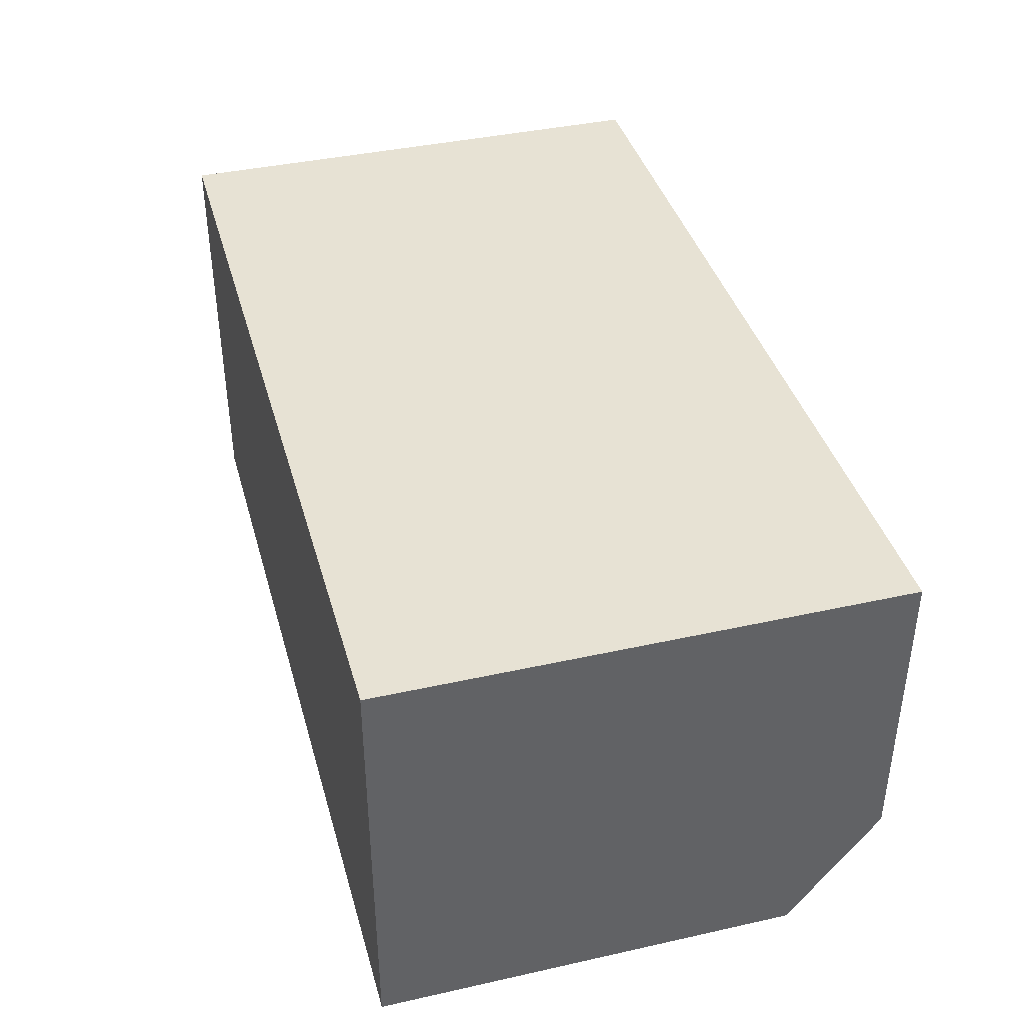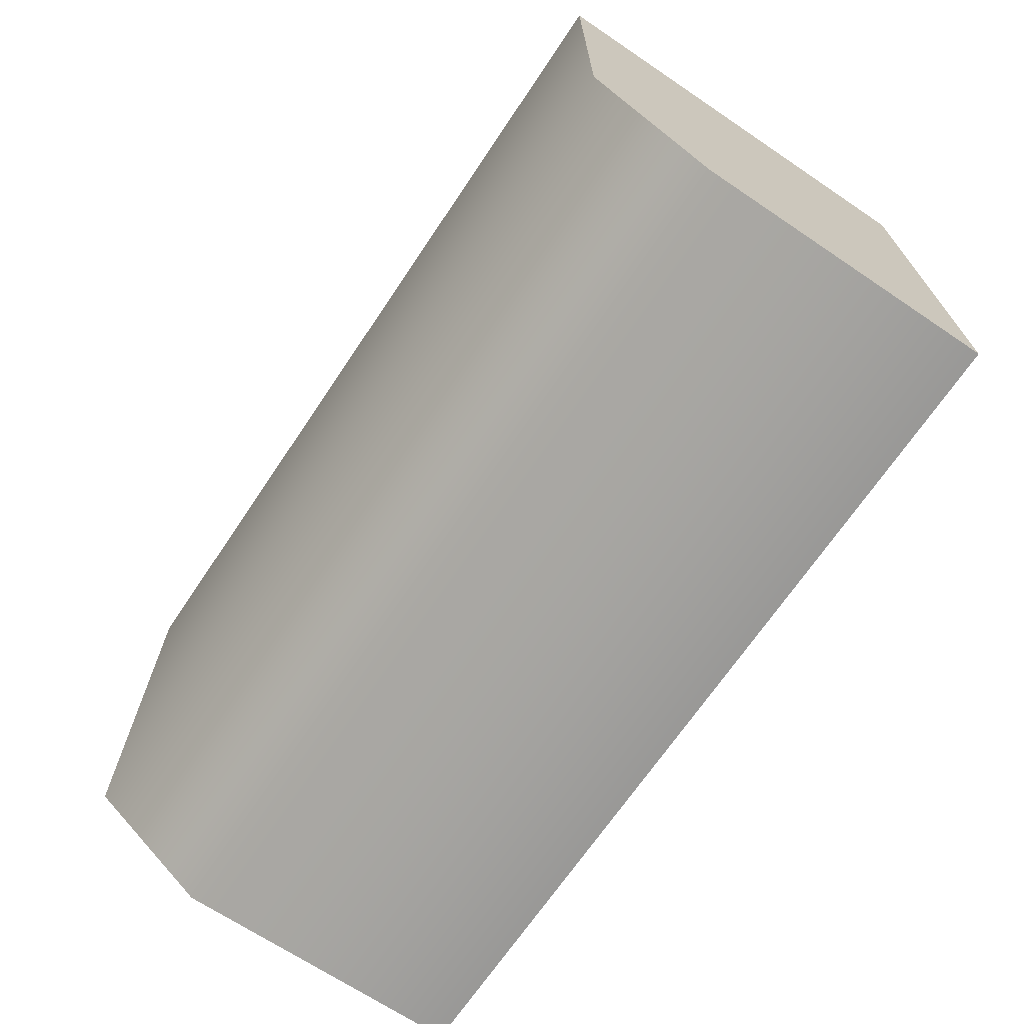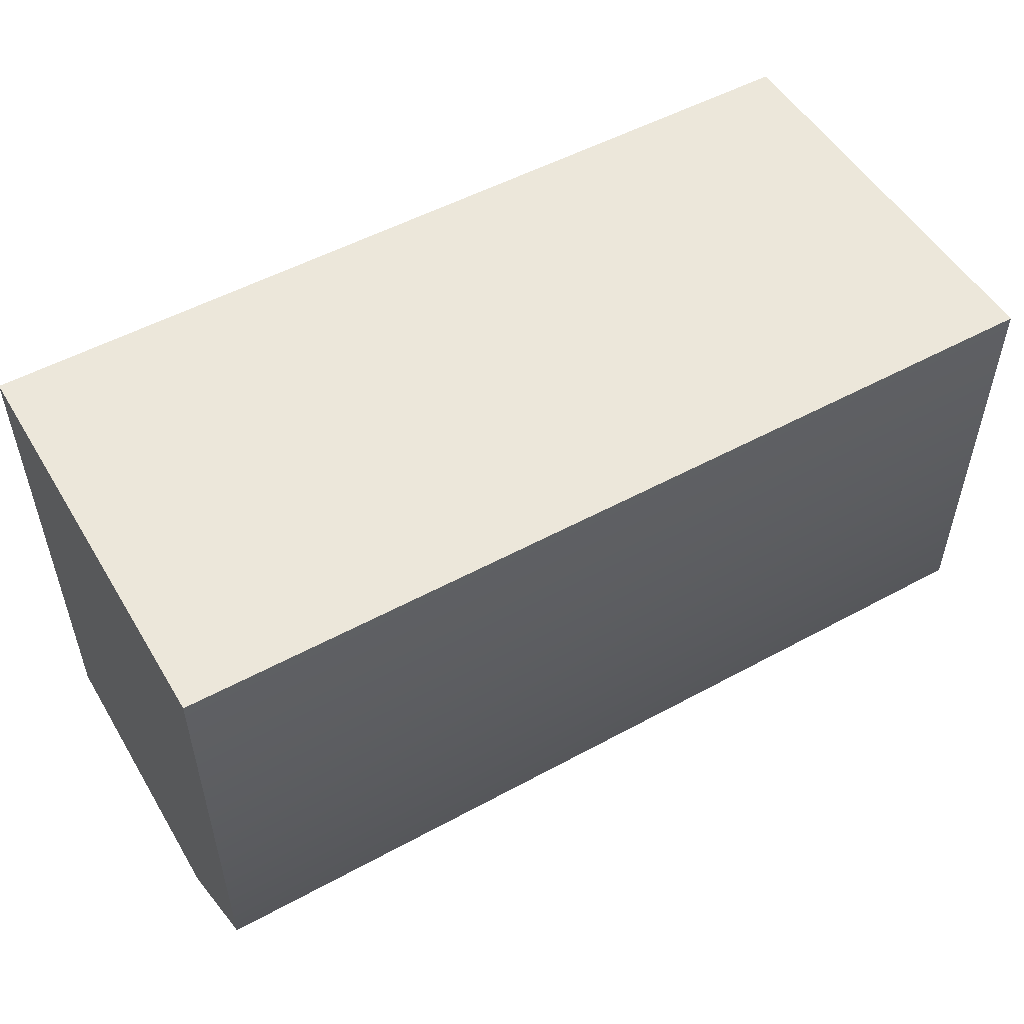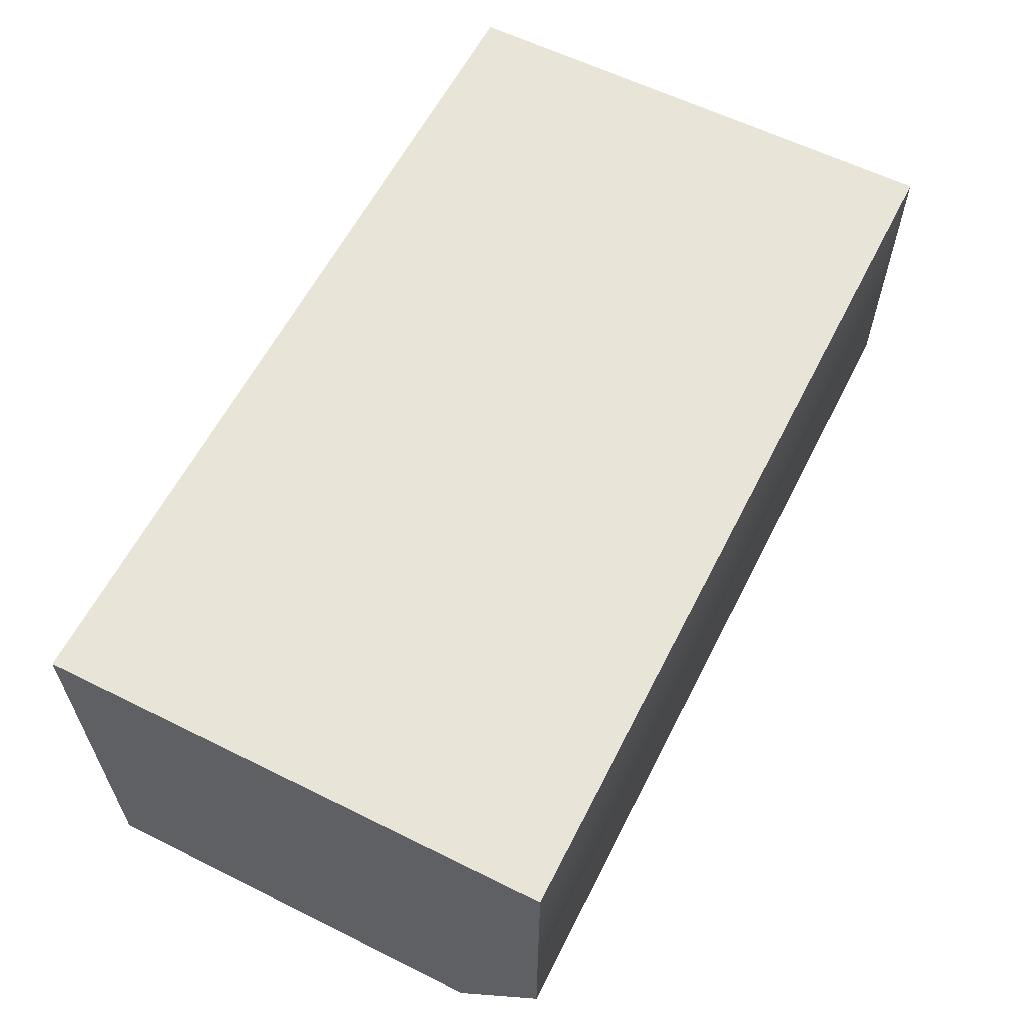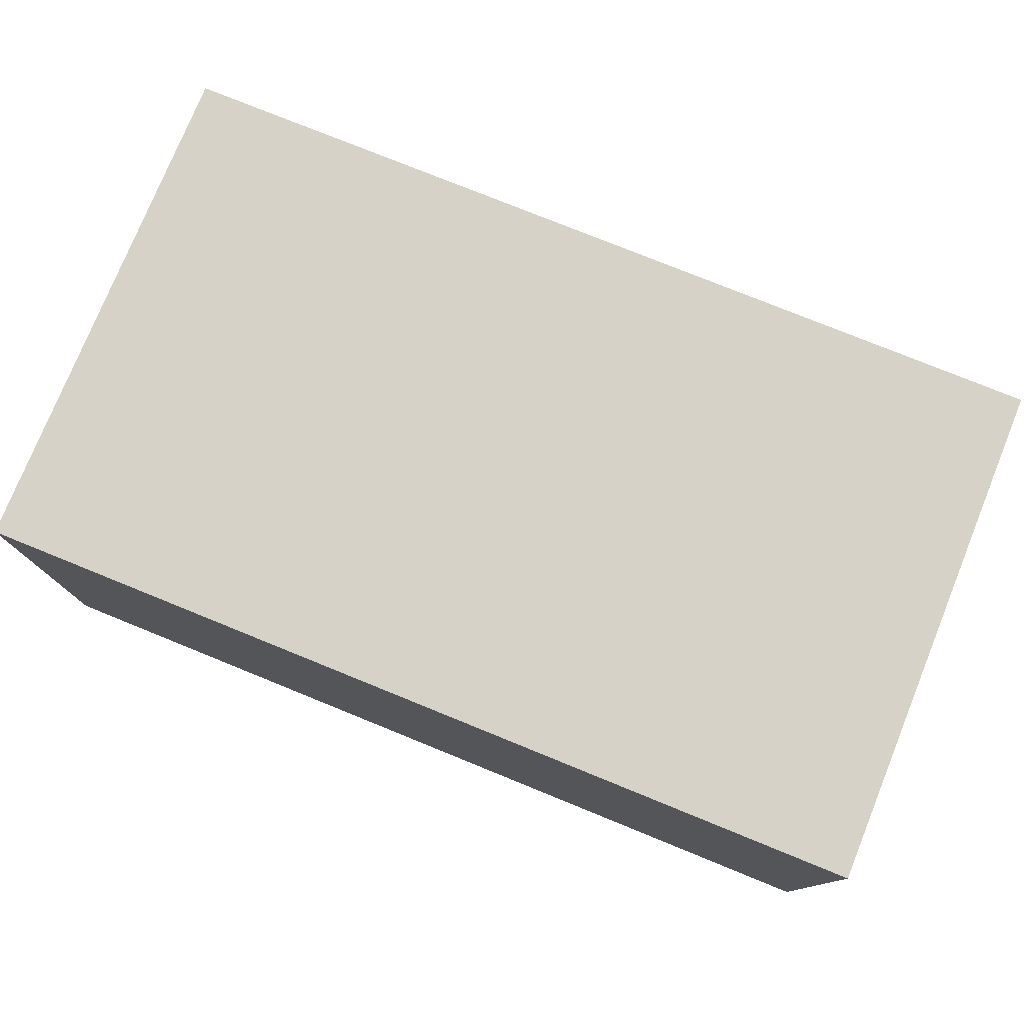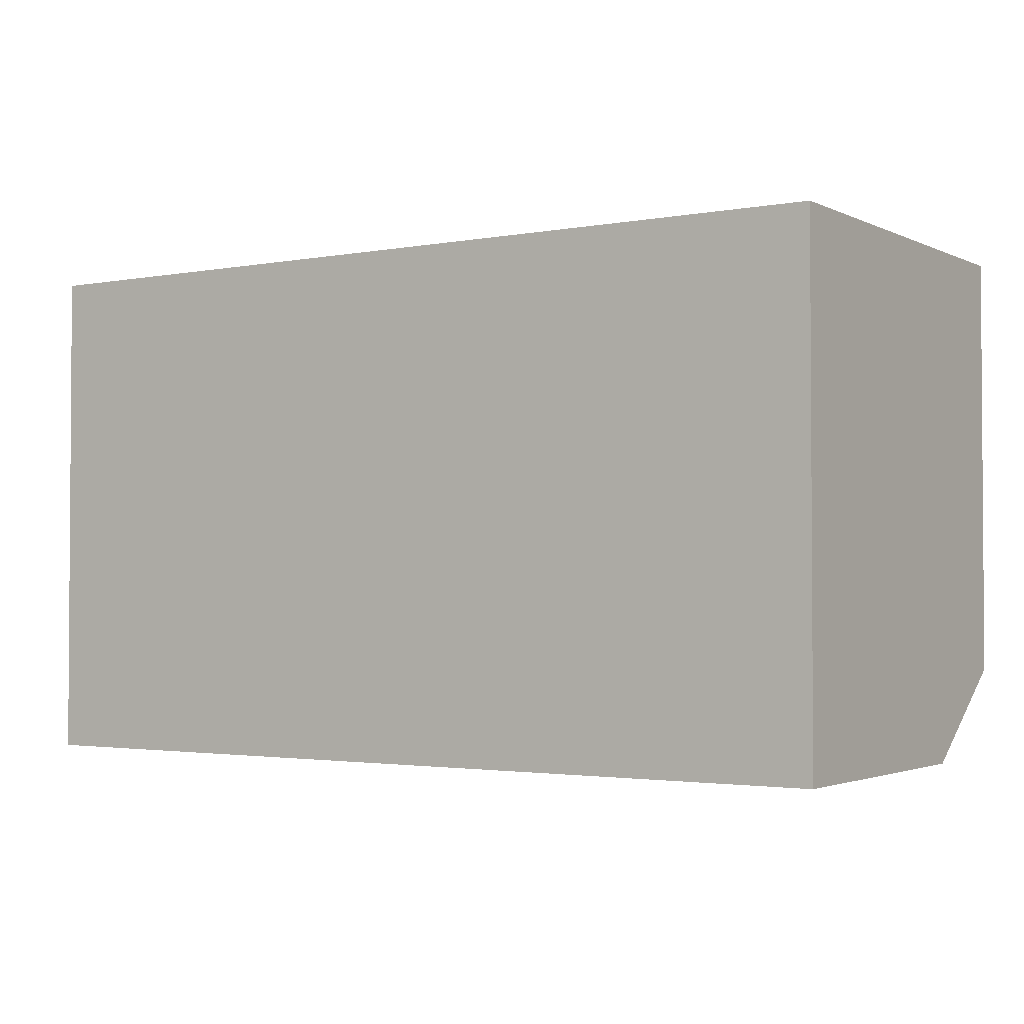
<metadata>
{"format":"obj","ext":"obj","renderer":"f3d","projection":"perspective","resolution":1024,"background":"white","views":[{"elev":39.8,"azim":-105.4,"up":"+Z"},{"elev":-68.7,"azim":-123.9,"up":"+Y"},{"elev":52.2,"azim":149.6,"up":"+Y"},{"elev":60.3,"azim":-63.1,"up":"+Z"},{"elev":77.3,"azim":-157.9,"up":"+Z"},{"elev":-2.2,"azim":33.2,"up":"+Y"}]}
</metadata>
<code>
g lair18
v 119.4 765.4 3235
v 119.4 880.9 3235
v -83.59 880.9 3235
v -83.59 765.4 3235
v 119.4 785.5 3139
v -83.59 785.5 3139
v -83.59 880.9 3139
v 119.4 880.9 3139
v 119.4 765.4 3235
v -83.59 765.4 3235
v -83.59 765.4 3166
v 119.4 765.4 3166
v -83.59 765.4 3235
v -83.59 880.9 3235
v -83.59 880.9 3139
v -83.59 785.5 3139
v -83.59 765.4 3166
v -83.59 880.9 3235
v 119.4 880.9 3235
v 119.4 880.9 3139
v -83.59 880.9 3139
v 119.4 765.4 3235
v 119.4 765.4 3166
v 119.4 785.5 3139
v 119.4 880.9 3235
v 119.4 880.9 3139
v 119.4 765.4 3166
v -83.59 765.4 3166
f 3 1 2
f 1 3 4
f 5 7 8
f 7 5 6
f 28 6 5
f 5 27 28
f 15 13 14
f 13 15 17
f 16 17 15
f 24 22 23
f 22 24 25
f 26 25 24
f 11 9 10
f 9 11 12
f 20 18 19
f 18 20 21

</code>
